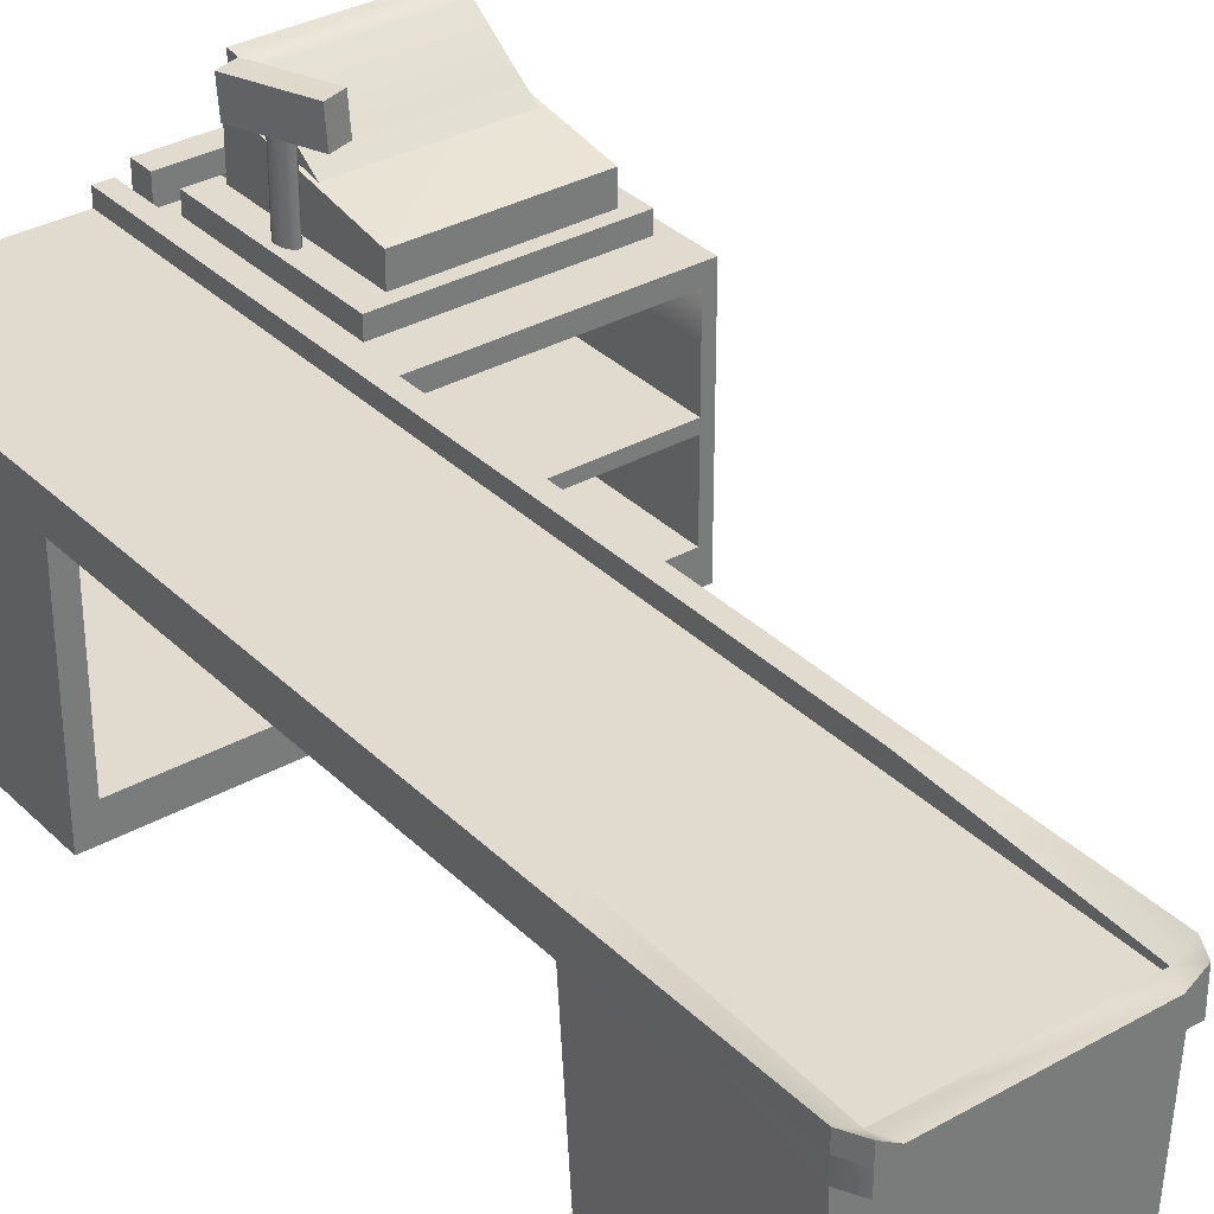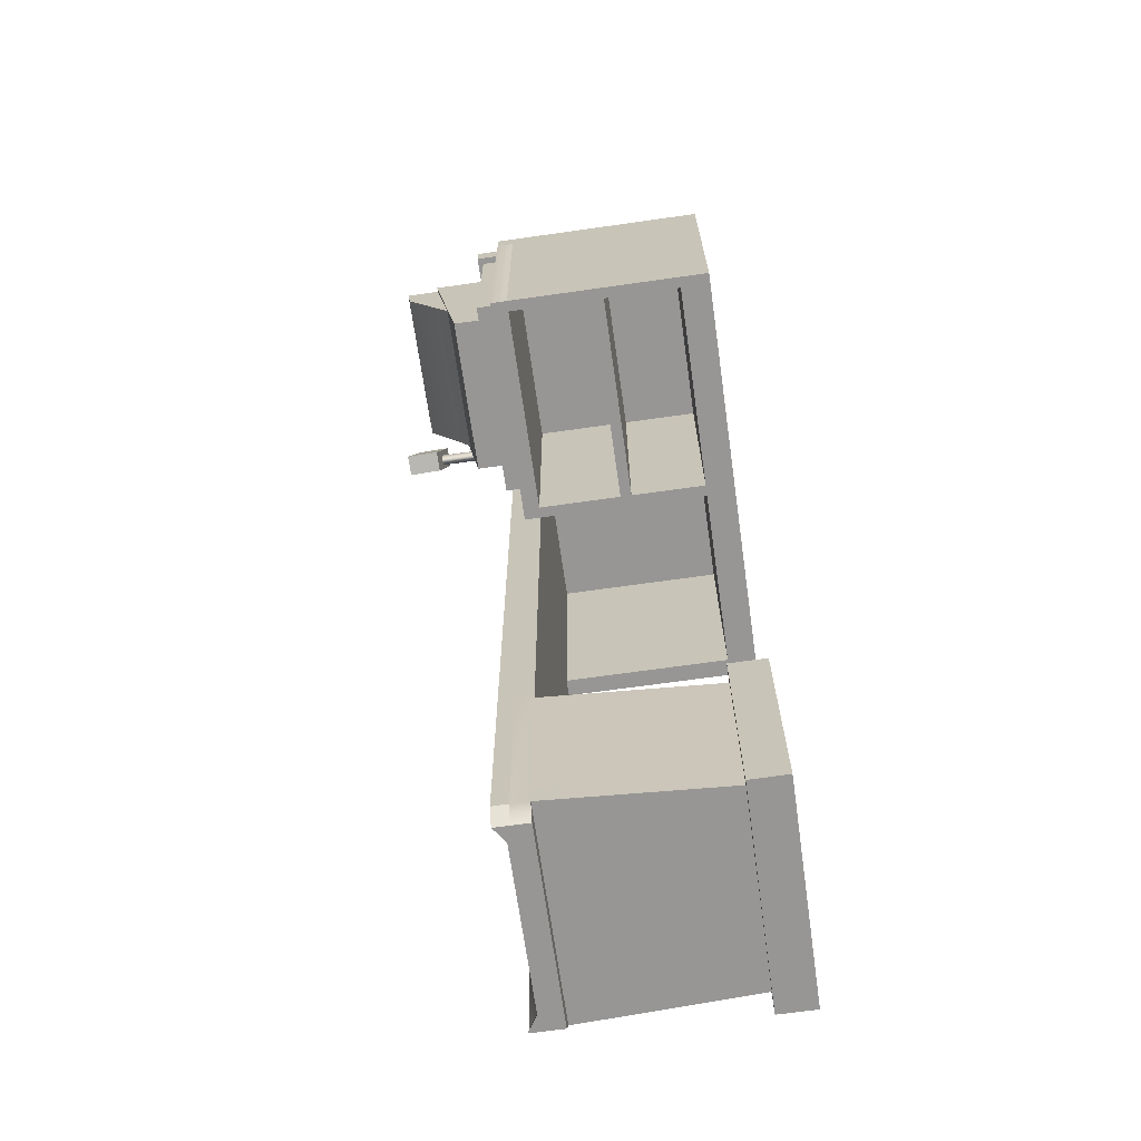
<metadata>
{"format":"obj","ext":"obj","renderer":"f3d","projection":"perspective","resolution":1024,"background":"white","views":[{"elev":33.6,"azim":142.5,"up":"+Y"},{"elev":-67.9,"azim":-81.9,"up":"+Z"}]}
</metadata>
<code>
g default
v -2.194 4.505 4.851
v -5.194 4.505 4.851
v -2.194 5.005 4.851
v -5.194 5.005 4.851
v -2.194 5.513 7.851
v -5.194 5.513 7.851
v -2.194 4.505 7.851
v -5.194 4.505 7.851
v -5.194 5.506 7.809
v -2.194 5.506 7.809
v -2.194 4.505 7.809
v -5.194 4.505 7.809
v -5.124 5.513 7.851
v -5.124 4.505 7.851
v -5.124 4.505 4.851
v -5.124 5.005 4.851
v -5.124 5.506 7.809
v -2.265 5.513 7.851
v -2.265 4.505 7.851
v -2.265 4.505 4.851
v -2.265 5.005 4.851
v -2.265 5.506 7.809
v -5.194 5.283 6.49
v -5.122 5.216 6.136
v -2.263 5.216 6.136
v -2.194 5.283 6.49
v -2.194 4.505 6.49
v -5.194 4.505 6.49
v -2.265 5.41 6.424
v -2.265 6.124 7.809
v -5.124 5.41 6.424
v -5.124 6.124 7.809
v -5.124 6.062 7.334
v -2.265 6.062 7.334
v -2.265 5.444 7.443
v -2.194 5.444 7.443
v -2.194 4.505 7.443
v -5.194 4.505 7.443
v -5.194 5.444 7.443
v -5.124 5.444 7.443
v -2.265 4.008 7.851
v -5.124 4.008 7.851
v -2.194 4.505 4.62
v -2.265 4.505 4.62
v -5.124 4.505 4.62
v -5.194 4.505 4.62
v -2.265 4.505 8.072
v -5.124 4.505 8.072
v -5.124 4.008 8.072
v -2.265 4.008 8.072
v -2.194 4.505 8.068
v -2.265 4.505 8.068
v -2.265 4.008 8.068
v -5.124 4.505 8.068
v -5.194 4.505 8.068
v -5.194 4.008 8.068
v -5.124 4.008 8.068
v -1.738 4.505 6.49
v -1.738 4.505 4.851
v -1.738 4.505 7.851
v -1.738 4.505 7.809
v -1.738 4.505 7.443
v -1.738 4.008 4.62
v -1.738 4.505 4.62
v -1.738 4.505 8.068
v -1.738 4.008 8.068
v -5.506 4.505 7.851
v -5.506 4.505 7.809
v -5.506 4.008 7.809
v -5.506 4.505 6.49
v -5.506 4.505 4.851
v -5.506 4.505 7.443
v -5.506 4.505 4.62
v -5.506 4.008 4.62
v -5.506 4.008 8.068
v -5.506 4.505 8.068
v -5.124 5.487 7.695
v -5.124 6.105 7.661
v -2.265 6.105 7.661
v -2.265 5.487 7.695
v -2.194 5.487 7.695
v -2.194 4.505 7.695
v -1.738 4.505 7.695
v -4.132 5.216 6.136
v -4.134 5.41 6.424
v -4.134 6.062 7.334
v -4.134 6.105 7.661
v -4.134 6.124 7.809
v -4.134 5.506 7.809
v -4.134 5.513 7.851
v -4.134 4.505 7.851
v -4.134 4.505 8.072
v -4.134 4.008 8.072
v -5.124 6.124 7.809
v -4.134 6.124 7.809
v -5.124 6.105 7.661
v -4.134 6.105 7.661
v -2.045 4.342 6.433
v -2.018 4.342 6.484
v -1.985 4.342 6.521
v -1.951 4.342 6.542
v -1.919 4.342 6.544
v -1.891 4.342 6.527
v -1.871 4.342 6.492
v -1.861 4.342 6.444
v -1.861 4.342 6.386
v -1.871 4.342 6.325
v -1.891 4.342 6.267
v -1.919 4.342 6.216
v -1.951 4.342 6.179
v -1.985 4.342 6.158
v -2.018 4.342 6.156
v -2.045 4.342 6.173
v -2.065 4.342 6.208
v -2.076 4.342 6.256
v -2.076 4.342 6.313
v -2.065 4.342 6.375
v -2.045 6.342 6.433
v -2.018 6.342 6.484
v -1.985 6.342 6.521
v -1.951 6.342 6.542
v -1.919 6.342 6.544
v -1.891 6.342 6.527
v -1.871 6.342 6.492
v -1.861 6.342 6.444
v -1.861 6.342 6.386
v -1.871 6.342 6.325
v -1.891 6.342 6.267
v -1.919 6.342 6.216
v -1.951 6.342 6.179
v -1.985 6.342 6.158
v -2.018 6.342 6.156
v -2.045 6.342 6.173
v -2.065 6.342 6.208
v -2.076 6.342 6.256
v -2.076 6.342 6.313
v -2.065 6.342 6.375
v -1.968 4.342 6.35
v -1.968 6.342 6.35
v -2.024 5.852 5.556
v -2.385 5.861 5.66
v -2.001 6.445 5.582
v -2.362 6.454 5.687
v -1.597 6.367 6.983
v -1.957 6.376 7.087
v -1.62 5.773 6.956
v -1.98 5.782 7.061
v 2.579 0.06136 -8.082
v -1.421 0.06136 -8.082
v 2.579 0.7373 -8.082
v -1.421 0.7373 -8.082
v 2.579 0.7373 -4.082
v -1.421 0.7373 -4.082
v 2.579 0.06136 -4.082
v -1.421 0.06136 -4.082
v 2.579 0.7373 -7.808
v 2.579 0.06136 -7.808
v -1.421 0.06136 -7.808
v -1.421 0.7373 -7.808
v -1.421 0.7373 -4.322
v 2.579 0.7373 -4.322
v 2.579 0.06136 -4.322
v -1.421 0.06136 -4.322
v 2.35 0.7373 -4.082
v 2.35 0.06136 -4.082
v 2.35 0.06136 -4.322
v 2.35 0.06136 -7.808
v 2.35 0.06136 -8.082
v 2.35 0.7373 -8.082
v 2.35 0.7373 -7.808
v 2.35 0.7373 -4.322
v -1.191 0.7373 -4.082
v -1.191 0.06136 -4.082
v -1.191 0.06136 -4.322
v -1.191 0.06136 -7.808
v -1.191 0.06136 -8.082
v -1.191 0.7373 -8.082
v -1.191 0.7373 -7.808
v -1.191 0.7373 -4.322
v 2.514 4.177 -7.808
v 2.514 4.177 -4.322
v -1.368 4.177 -7.808
v -1.368 4.177 -4.322
v 2.514 3.859 -7.808
v 2.514 3.859 -4.322
v -1.368 3.859 -4.322
v -1.368 3.859 -7.808
v -1.191 3.859 -8.132
v 2.35 3.859 -8.132
v -1.191 4.177 -8.132
v 2.35 4.177 -8.132
v 2.514 3.859 8.806
v -1.368 3.859 8.806
v 2.514 4.177 8.806
v -1.368 4.177 8.806
v -1.368 3.859 3.838
v -1.368 4.177 3.838
v 2.514 4.177 3.838
v 2.514 3.859 3.838
v 2.514 3.859 8.806
v -1.368 3.859 8.806
v -1.368 3.859 3.838
v 2.514 3.859 3.838
v -1.368 3.859 8.387
v -1.368 4.177 8.387
v 2.514 4.177 8.387
v 2.514 3.859 8.387
v -5.761 3.862 8.387
v -5.761 4.177 8.387
v -5.761 3.859 8.806
v -5.761 4.177 8.806
v 2.514 0.03376 8.387
v -1.368 0.03376 8.387
v 2.514 0.03376 8.806
v -1.368 0.03376 8.806
v -5.761 0.03376 8.806
v -5.761 0.03376 8.387
v -1.368 3.859 8.387
v -1.368 4.177 8.387
v -5.761 3.859 8.387
v -5.761 4.177 8.387
v -1.578 4.177 8.387
v -1.578 4.177 8.806
v -1.578 3.859 8.806
v -1.578 0.03376 8.806
v -1.578 0.03376 8.387
v -1.578 3.859 8.387
v -1.578 3.859 8.387
v -1.578 4.177 8.387
v -1.368 3.859 8.387
v -1.368 4.177 8.387
v -1.578 3.859 8.387
v -1.578 4.177 8.387
v -5.761 3.859 8.387
v -5.761 4.177 8.387
v -1.368 3.859 8.387
v -1.578 3.859 8.387
v -5.553 4.177 8.387
v -5.553 4.177 8.806
v -5.553 3.859 8.806
v -5.553 0.03376 8.806
v -5.553 0.03376 8.387
v -5.553 3.859 8.387
v -5.553 3.859 8.387
v -5.553 3.859 8.387
v -5.553 4.177 8.387
v -5.553 4.177 8.387
v 2.182 3.859 8.806
v 2.182 0.03376 8.806
v 2.182 0.03376 8.387
v 2.182 3.859 8.387
v 2.182 3.859 3.838
v 2.182 3.859 -4.322
v 2.046 0.7373 -4.322
v 2.046 0.7373 -4.082
v 2.046 0.06136 -4.082
v 2.046 0.06136 -4.322
v 2.046 0.06136 -7.808
v 2.046 0.06136 -8.082
v 2.046 0.7373 -8.082
v 2.046 0.7373 -7.808
v 2.182 3.859 -7.808
v 2.046 3.859 -8.132
v 2.046 4.177 -8.132
v 2.182 4.177 -7.808
v 2.182 4.177 -4.322
v 2.182 4.177 3.838
v 2.182 4.177 8.387
v 2.182 4.177 8.806
v 2.182 3.859 8.806
v 2.514 0.5907 8.806
v 2.514 0.5907 8.387
v 2.182 0.5907 8.387
v -1.368 0.5907 8.387
v -1.368 0.5907 8.806
v -1.368 1.066 8.387
v -1.368 0.5907 8.387
v -1.578 0.5907 8.387
v -5.553 0.5907 8.387
v -5.761 0.5907 8.387
v -5.761 0.5907 8.806
v -5.553 0.5907 8.806
v -1.578 0.5907 8.806
v 2.182 0.5907 8.806
v -1.368 0.8286 8.597
v -1.368 0.8286 8.387
v -1.368 2.047 8.387
v -1.578 2.047 8.387
v -5.553 2.047 8.387
v -5.761 2.047 8.387
v -5.761 2.047 8.806
v -5.553 2.047 8.806
v -1.578 2.047 8.806
v -1.578 2.261 8.806
v -5.553 2.261 8.806
v -5.761 2.261 8.806
v -5.761 2.261 8.387
v -5.553 2.261 8.387
v -1.578 2.261 8.387
v -1.578 2.261 8.387
v -1.368 2.261 8.387
v -5.553 3.107 8.387
v -1.578 3.107 8.387
v -1.368 3.107 8.387
v -1.368 3.859 3.842
v -1.368 4.177 3.842
v -1.578 3.859 3.842
v -1.578 4.177 3.842
v -5.553 3.859 3.842
v -5.553 4.177 3.842
v -5.761 3.859 3.842
v -5.761 4.177 3.842
v 2.514 3.859 3.842
v 2.182 3.859 3.842
v 2.514 0.5907 3.842
v 2.182 0.5907 3.842
v 2.514 0.03376 3.842
v 2.182 0.03376 3.842
v -1.368 0.5907 3.842
v -1.368 0.03376 3.842
v -1.578 2.261 3.842
v -1.368 2.261 3.842
v -1.368 2.047 3.842
v -1.578 2.047 3.842
v -1.578 2.261 3.842
v -1.578 2.047 3.842
v -5.553 2.047 3.842
v -5.553 2.261 3.842
v -5.761 2.261 3.842
v -5.761 2.047 3.842
v -1.368 0.03361 3.842
v -1.578 0.03361 3.842
v -1.578 0.03376 3.842
v -1.578 0.5907 3.842
v -1.578 0.03376 3.842
v -5.553 0.03376 3.842
v -5.553 0.5907 3.842
v -5.761 0.5907 3.842
v -5.761 0.03376 3.842
v -5.761 3.107 3.842
v -5.553 3.107 3.842
v -1.578 3.107 3.842
v -1.368 3.107 3.842
v -5.553 3.859 3.842
v -5.761 3.862 3.842
v -1.368 3.859 3.842
v -1.578 3.859 3.842
v -1.578 4.633 8.387
v -1.578 4.633 8.806
v -5.553 4.633 8.387
v -5.553 4.633 8.806
v -1.072 3.859 8.806
v -1.072 3.859 8.806
v -1.072 4.177 8.806
v -1.072 4.177 8.387
v -1.072 4.177 3.838
v -1.072 4.177 -4.322
v -1.072 4.177 -7.808
v -0.9215 4.177 -8.132
v -0.9215 3.859 -8.132
v -1.072 3.859 -7.808
v -0.9215 0.7373 -7.808
v -0.9215 0.7373 -8.082
v -0.9215 0.06136 -8.082
v -0.9215 0.06136 -7.808
v -0.9215 0.06136 -4.322
v -0.9213 0.0881 -4.113
v -0.9213 0.764 -4.113
v -0.9215 0.7373 -4.322
v -1.072 3.859 -4.322
v -1.072 3.859 3.838
v 2.514 4.458 -7.808
v 2.514 4.458 -4.322
v 2.182 4.264 -7.808
v 2.182 4.458 -4.322
v 2.35 4.458 -8.132
v 2.046 4.264 -8.132
v 2.182 4.458 3.838
v 2.514 4.458 3.838
v 2.182 4.458 8.387
v 2.514 4.458 8.387
v 2.182 4.458 8.806
v 2.514 4.458 8.806
v -1.368 4.458 -7.808
v -1.072 4.264 -7.808
v -0.9215 4.264 -8.132
v -1.191 4.458 -8.132
v -1.072 4.458 -4.322
v -1.368 4.458 -4.322
v -1.072 4.458 3.838
v -1.368 4.458 3.838
v -1.072 4.458 8.387
v -1.368 4.458 8.387
v -1.072 4.458 8.806
v -1.368 4.458 8.806
v -1.368 0.03376 3.843
v -1.578 0.03376 3.843
g pCube5
f 1 20 3
f 3 20 21
f 26 3 25
f 23 24 4
f 3 21 25
f 4 24 16
f 25 21 84
f 21 16 84
f 16 24 84
f 5 18 7
f 7 18 19
f 2 28 4
f 4 28 23
f 1 3 27
f 27 3 26
f 10 22 5
f 5 22 18
f 11 10 7
f 7 10 5
f 13 6 14
f 14 6 8
f 16 15 4
f 4 15 2
f 18 90 19
f 19 90 91
f 21 20 16
f 16 20 15
f 18 22 90
f 90 22 89
f 24 23 40
f 40 23 39
f 34 29 86
f 86 29 85
f 25 35 26
f 26 35 36
f 27 26 37
f 37 26 36
f 28 38 23
f 23 38 39
f 25 29 35
f 35 29 34
f 25 84 29
f 29 84 85
f 24 40 31
f 31 40 33
f 89 22 88
f 88 22 30
f 79 34 87
f 87 34 86
f 35 34 80
f 80 34 79
f 36 35 81
f 81 35 80
f 37 36 82
f 82 36 81
f 6 9 8
f 9 39 8
f 8 39 12
f 39 38 12
f 40 39 77
f 39 9 77
f 77 9 17
f 17 9 13
f 9 6 13
f 40 77 33
f 33 77 78
f 57 54 56
f 54 55 56
f 56 55 75
f 55 76 75
f 20 1 44
f 44 1 43
f 63 64 66
f 64 59 66
f 59 58 66
f 58 62 66
f 62 83 66
f 83 61 66
f 61 60 66
f 60 65 66
f 2 15 46
f 46 15 45
f 15 20 45
f 45 20 44
f 19 91 47
f 47 91 92
f 14 42 48
f 48 42 49
f 7 19 51
f 51 19 52
f 41 53 50
f 19 47 52
f 53 52 50
f 52 47 50
f 54 14 55
f 14 8 55
f 55 8 76
f 8 67 76
f 75 76 69
f 76 67 69
f 67 68 69
f 69 68 74
f 68 72 74
f 72 70 74
f 73 74 71
f 70 71 74
f 42 14 57
f 57 14 54
f 47 92 50
f 50 92 93
f 1 27 59
f 59 27 58
f 41 50 53
f 42 57 49
f 74 63 69
f 66 53 63
f 50 93 53
f 49 57 93
f 75 69 56
f 69 63 56
f 56 63 57
f 57 63 93
f 63 53 93
f 11 7 61
f 61 7 60
f 27 37 58
f 58 37 62
f 37 82 62
f 62 82 83
f 43 1 64
f 64 1 59
f 7 51 60
f 60 51 65
f 53 66 52
f 52 66 51
f 66 65 51
f 67 8 68
f 8 12 68
f 68 12 72
f 12 38 72
f 28 2 70
f 70 2 71
f 38 28 72
f 72 28 70
f 2 46 71
f 71 46 73
f 63 74 64
f 64 74 43
f 43 74 44
f 73 46 74
f 44 74 45
f 74 46 45
f 77 17 78
f 78 17 32
f 30 79 88
f 88 79 87
f 80 79 22
f 22 79 30
f 81 80 10
f 10 80 22
f 82 81 11
f 11 81 10
f 83 82 61
f 61 82 11
f 84 24 85
f 85 24 31
f 86 85 33
f 33 85 31
f 87 86 78
f 78 86 33
f 88 87 32
f 32 87 78
f 17 89 32
f 32 89 88
f 90 89 13
f 13 89 17
f 91 90 14
f 14 90 13
f 92 91 48
f 48 91 14
f 93 92 49
f 49 92 48
f 94 32 95
f 32 88 95
f 96 78 94
f 78 32 94
f 96 78 97
f 78 87 97
f 97 87 95
f 87 88 95
f 98 99 118
f 118 99 119
f 99 100 119
f 119 100 120
f 100 101 120
f 120 101 121
f 101 102 121
f 121 102 122
f 102 103 122
f 122 103 123
f 103 104 123
f 123 104 124
f 104 105 124
f 124 105 125
f 105 106 125
f 125 106 126
f 106 107 126
f 126 107 127
f 107 108 127
f 127 108 128
f 108 109 128
f 128 109 129
f 109 110 129
f 129 110 130
f 110 111 130
f 130 111 131
f 111 112 131
f 131 112 132
f 112 113 132
f 132 113 133
f 113 114 133
f 133 114 134
f 114 115 134
f 134 115 135
f 115 116 135
f 135 116 136
f 116 117 136
f 136 117 137
f 117 98 137
f 137 98 118
f 99 98 138
f 100 99 138
f 101 100 138
f 102 101 138
f 103 102 138
f 104 103 138
f 105 104 138
f 106 105 138
f 107 106 138
f 108 107 138
f 109 108 138
f 110 109 138
f 111 110 138
f 112 111 138
f 113 112 138
f 114 113 138
f 115 114 138
f 116 115 138
f 117 116 138
f 98 117 138
f 118 119 139
f 119 120 139
f 120 121 139
f 121 122 139
f 122 123 139
f 123 124 139
f 124 125 139
f 125 126 139
f 126 127 139
f 127 128 139
f 128 129 139
f 129 130 139
f 130 131 139
f 131 132 139
f 132 133 139
f 133 134 139
f 134 135 139
f 135 136 139
f 136 137 139
f 137 118 139
f 140 141 142
f 142 141 143
f 142 143 144
f 144 143 145
f 144 145 146
f 146 145 147
f 146 147 140
f 140 147 141
f 141 147 143
f 143 147 145
f 146 140 144
f 144 140 142
f 148 168 150
f 150 168 169
f 150 169 156
f 156 169 170
f 152 164 154
f 154 164 165
f 157 167 148
f 148 167 168
f 149 158 151
f 151 158 159
f 157 148 156
f 156 148 150
f 162 157 161
f 161 157 156
f 162 166 157
f 157 166 167
f 159 158 160
f 160 158 163
f 156 170 161
f 161 170 171
f 161 171 152
f 152 171 164
f 154 162 152
f 152 162 161
f 154 165 162
f 162 165 166
f 160 163 153
f 153 163 155
f 164 255 165
f 165 255 256
f 166 165 257
f 257 165 256
f 167 166 258
f 258 166 257
f 168 167 259
f 259 167 258
f 169 168 260
f 260 168 259
f 170 169 261
f 261 169 260
f 373 372 375
f 375 372 374
f 164 171 255
f 255 171 254
f 172 153 173
f 173 153 155
f 174 173 163
f 163 173 155
f 175 174 158
f 158 174 163
f 176 175 149
f 149 175 158
f 177 176 151
f 151 176 149
f 178 177 159
f 159 177 151
f 179 178 160
f 160 178 159
f 172 179 153
f 153 179 160
f 171 170 185
f 185 170 184
f 261 262 170
f 170 262 184
f 178 179 187
f 187 179 186
f 254 171 253
f 253 171 185
f 185 184 181
f 181 184 180
f 269 248 194
f 194 248 192
f 187 186 182
f 182 186 183
f 189 263 191
f 191 263 264
f 184 262 189
f 189 262 263
f 187 182 188
f 188 182 190
f 372 376 374
f 374 376 377
f 180 184 191
f 191 184 189
f 253 185 252
f 252 185 199
f 185 181 199
f 199 181 198
f 373 375 379
f 379 375 378
f 183 186 197
f 197 186 196
f 197 196 205
f 205 196 204
f 379 378 381
f 381 378 380
f 199 198 207
f 207 198 206
f 252 199 251
f 251 199 207
f 202 196 201
f 201 196 193
f 196 204 193
f 203 199 200
f 200 199 192
f 199 207 192
f 203 199 202
f 202 199 196
f 199 252 196
f 252 371 196
f 209 208 211
f 211 208 210
f 381 380 383
f 383 380 382
f 207 206 192
f 192 206 194
f 250 212 249
f 249 212 214
f 306 305 308
f 308 305 307
f 193 195 224
f 224 195 223
f 195 205 223
f 223 205 222
f 314 313 316
f 313 315 316
f 316 315 318
f 315 317 318
f 207 192 272
f 192 271 272
f 272 271 212
f 271 214 212
f 192 248 271
f 248 284 271
f 271 284 214
f 284 249 214
f 193 204 275
f 274 275 276
f 204 276 275
f 285 193 275
f 215 275 225
f 225 275 283
f 275 193 283
f 283 193 293
f 293 193 294
f 193 224 294
f 296 297 291
f 291 297 290
f 321 322 324
f 324 322 323
f 219 205 218
f 205 204 218
f 218 204 228
f 204 227 228
f 221 220 209
f 208 209 220
f 219 229 205
f 229 222 205
f 349 348 351
f 351 348 350
f 224 223 240
f 240 223 239
f 293 294 292
f 292 294 295
f 226 225 242
f 242 225 241
f 244 228 243
f 228 227 243
f 308 307 310
f 310 307 309
f 229 247 222
f 247 238 222
f 219 218 231
f 231 218 230
f 218 228 230
f 230 228 232
f 229 219 233
f 233 219 231
f 228 244 232
f 232 244 245
f 220 221 234
f 234 221 235
f 247 229 246
f 246 229 233
f 227 204 237
f 237 204 236
f 236 204 304
f 277 287 286
f 286 287 276
f 276 287 204
f 204 287 304
f 287 301 304
f 326 327 324
f 321 324 325
f 325 324 328
f 324 327 328
f 239 238 211
f 211 238 209
f 240 239 210
f 210 239 211
f 292 295 291
f 291 295 296
f 242 241 217
f 217 241 216
f 329 328 330
f 330 328 327
f 243 208 244
f 244 208 220
f 245 244 234
f 234 244 220
f 310 309 312
f 312 309 311
f 213 250 215
f 215 250 249
f 204 251 276
f 273 274 251
f 251 274 276
f 196 371 204
f 204 371 251
f 371 252 251
f 186 370 196
f 196 370 371
f 369 370 179
f 179 370 186
f 369 179 368
f 368 179 172
f 368 172 367
f 367 172 173
f 366 367 174
f 174 367 173
f 365 366 175
f 175 366 174
f 364 365 176
f 176 365 175
f 363 364 177
f 177 364 176
f 362 363 178
f 178 363 177
f 362 178 361
f 361 178 187
f 360 361 188
f 188 361 187
f 359 360 190
f 190 360 188
f 384 385 387
f 387 385 386
f 385 384 388
f 388 384 389
f 390 388 391
f 391 388 389
f 392 390 393
f 393 390 391
f 394 392 395
f 395 392 393
f 193 353 195
f 195 353 354
f 192 248 200
f 201 352 193
f 193 352 353
f 352 270 353
f 200 248 270
f 353 270 248
f 319 316 320
f 320 316 318
f 275 274 215
f 215 274 213
f 276 285 274
f 285 275 274
f 275 215 274
f 215 213 274
f 335 336 333
f 334 332 337
f 336 337 333
f 332 333 337
f 215 249 275
f 249 284 275
f 284 248 275
f 193 275 353
f 248 353 275
f 204 193 276
f 276 193 285
f 326 324 334
f 324 323 334
f 331 332 323
f 323 332 334
f 289 288 279
f 279 288 278
f 330 327 338
f 327 337 338
f 338 337 339
f 337 336 339
f 291 290 281
f 290 280 281
f 281 280 216
f 280 217 216
f 292 291 282
f 291 281 282
f 282 281 241
f 281 216 241
f 293 292 283
f 292 282 283
f 283 282 225
f 282 241 225
f 295 294 240
f 240 294 224
f 296 295 210
f 210 295 240
f 208 297 210
f 210 297 296
f 328 329 341
f 329 340 341
f 341 340 344
f 340 345 344
f 237 303 227
f 299 298 300
f 300 298 303
f 298 302 303
f 303 302 227
f 302 243 227
f 322 321 343
f 321 342 343
f 343 342 346
f 342 347 346
f 231 230 306
f 306 230 305
f 230 232 305
f 305 232 307
f 233 231 308
f 308 231 306
f 232 245 307
f 307 245 309
f 246 233 310
f 310 233 308
f 235 312 234
f 312 311 234
f 311 309 234
f 309 245 234
f 235 246 312
f 312 246 310
f 251 207 314
f 314 207 313
f 313 207 315
f 207 272 315
f 315 272 317
f 272 212 317
f 273 251 316
f 316 251 314
f 212 250 317
f 317 250 318
f 274 273 319
f 319 273 316
f 250 213 318
f 318 213 320
f 213 274 320
f 320 274 319
f 301 287 322
f 322 287 323
f 325 299 321
f 299 300 321
f 288 289 326
f 326 289 327
f 298 299 328
f 328 299 325
f 290 297 330
f 330 297 329
f 226 242 335
f 335 242 336
f 279 278 337
f 337 278 334
f 242 217 336
f 336 217 339
f 339 217 338
f 217 280 338
f 338 280 330
f 280 290 330
f 287 277 323
f 323 277 331
f 278 288 334
f 334 288 326
f 289 279 327
f 327 279 337
f 329 297 340
f 297 208 340
f 340 208 345
f 321 300 342
f 300 303 342
f 342 303 347
f 303 237 347
f 345 208 344
f 208 243 344
f 344 243 341
f 243 302 341
f 302 298 341
f 298 328 341
f 237 236 347
f 347 236 346
f 346 236 343
f 236 304 343
f 343 304 322
f 304 301 322
f 223 222 349
f 349 222 348
f 222 238 348
f 348 238 350
f 238 239 350
f 350 239 351
f 239 223 351
f 351 223 349
f 354 353 269
f 269 353 248
f 269 268 354
f 354 268 355
f 268 267 355
f 355 267 356
f 267 266 356
f 356 266 357
f 266 265 357
f 357 265 358
f 385 374 386
f 386 374 377
f 264 263 359
f 359 263 360
f 263 262 360
f 360 262 361
f 261 362 262
f 262 362 361
f 261 260 362
f 362 260 363
f 260 259 363
f 363 259 364
f 259 258 364
f 364 258 365
f 258 257 365
f 365 257 366
f 256 367 257
f 257 367 366
f 256 255 367
f 367 255 368
f 255 254 368
f 368 254 369
f 370 369 253
f 253 369 254
f 371 370 252
f 252 370 253
f 181 180 373
f 373 180 372
f 265 266 374
f 374 266 375
f 180 191 372
f 372 191 376
f 264 377 191
f 191 377 376
f 266 267 375
f 375 267 378
f 198 181 379
f 379 181 373
f 267 268 378
f 378 268 380
f 206 198 381
f 381 198 379
f 268 269 380
f 380 269 382
f 269 194 382
f 382 194 383
f 194 206 383
f 383 206 381
f 359 190 386
f 386 190 387
f 190 182 387
f 387 182 384
f 358 385 357
f 357 385 388
f 182 183 384
f 384 183 389
f 356 357 390
f 390 357 388
f 183 197 389
f 389 197 391
f 355 356 392
f 392 356 390
f 197 205 391
f 391 205 393
f 354 355 394
f 394 355 392
f 205 195 393
f 393 195 395
f 195 354 395
f 395 354 394
f 358 265 385
f 385 265 374
f 264 359 377
f 377 359 386
f 215 225 396
f 396 225 397

</code>
